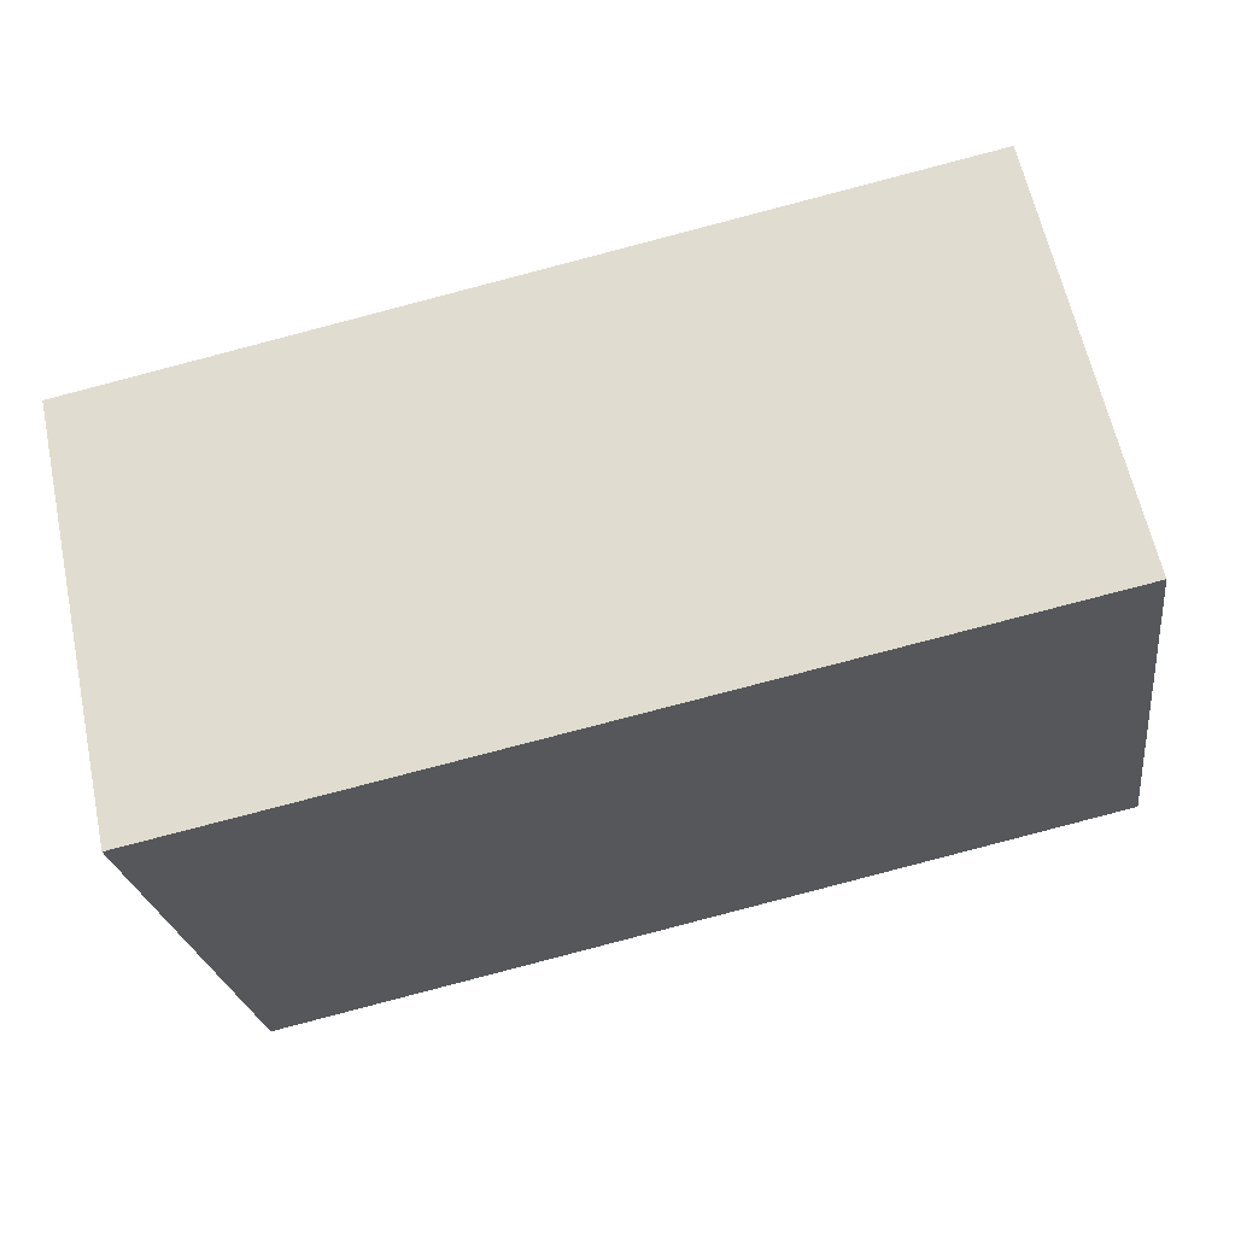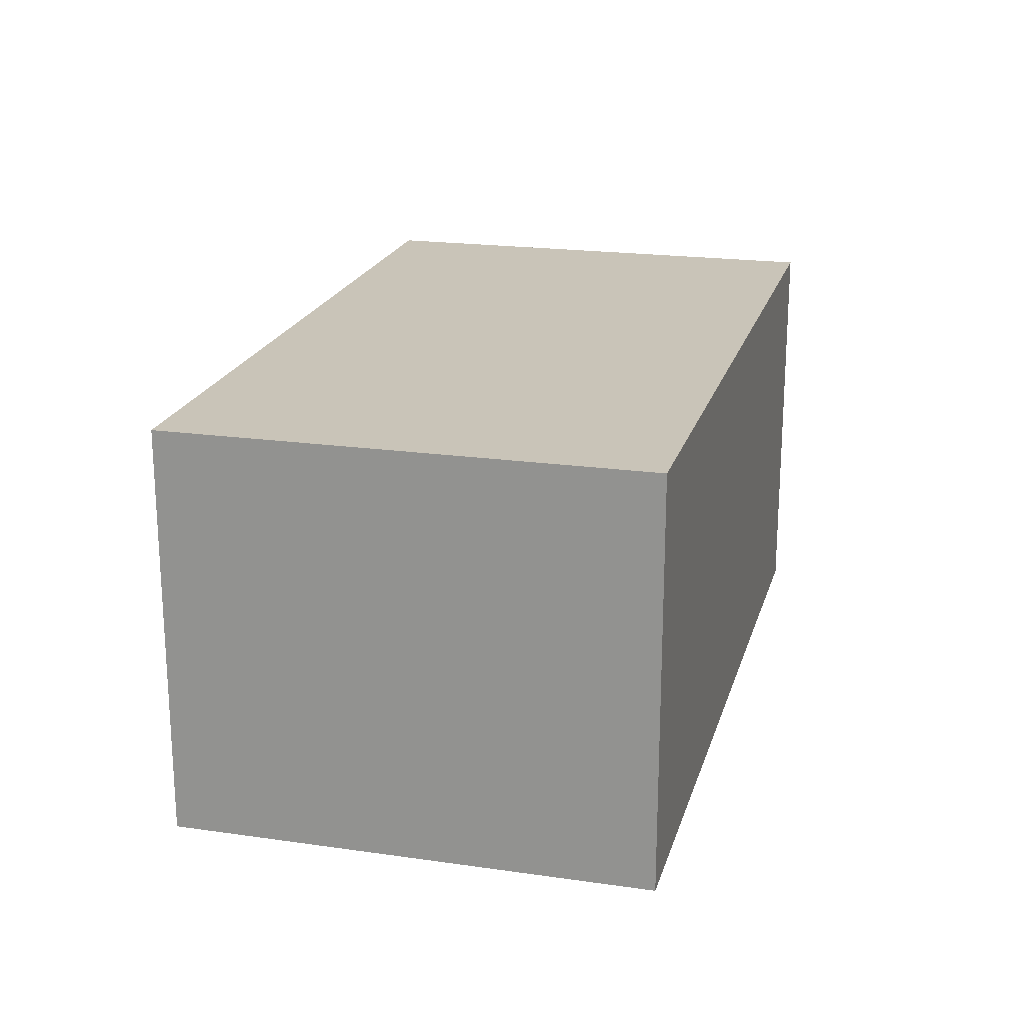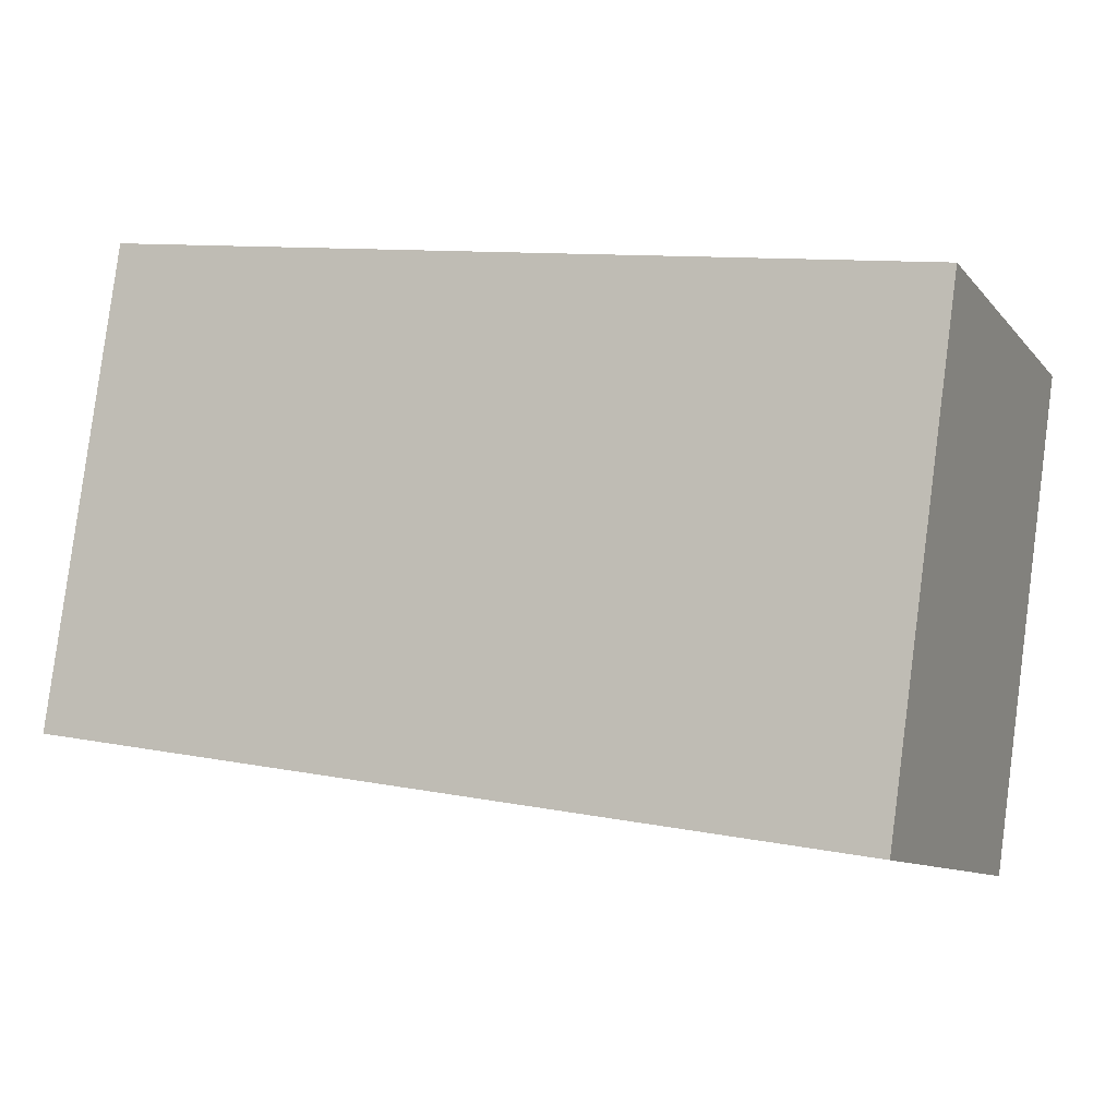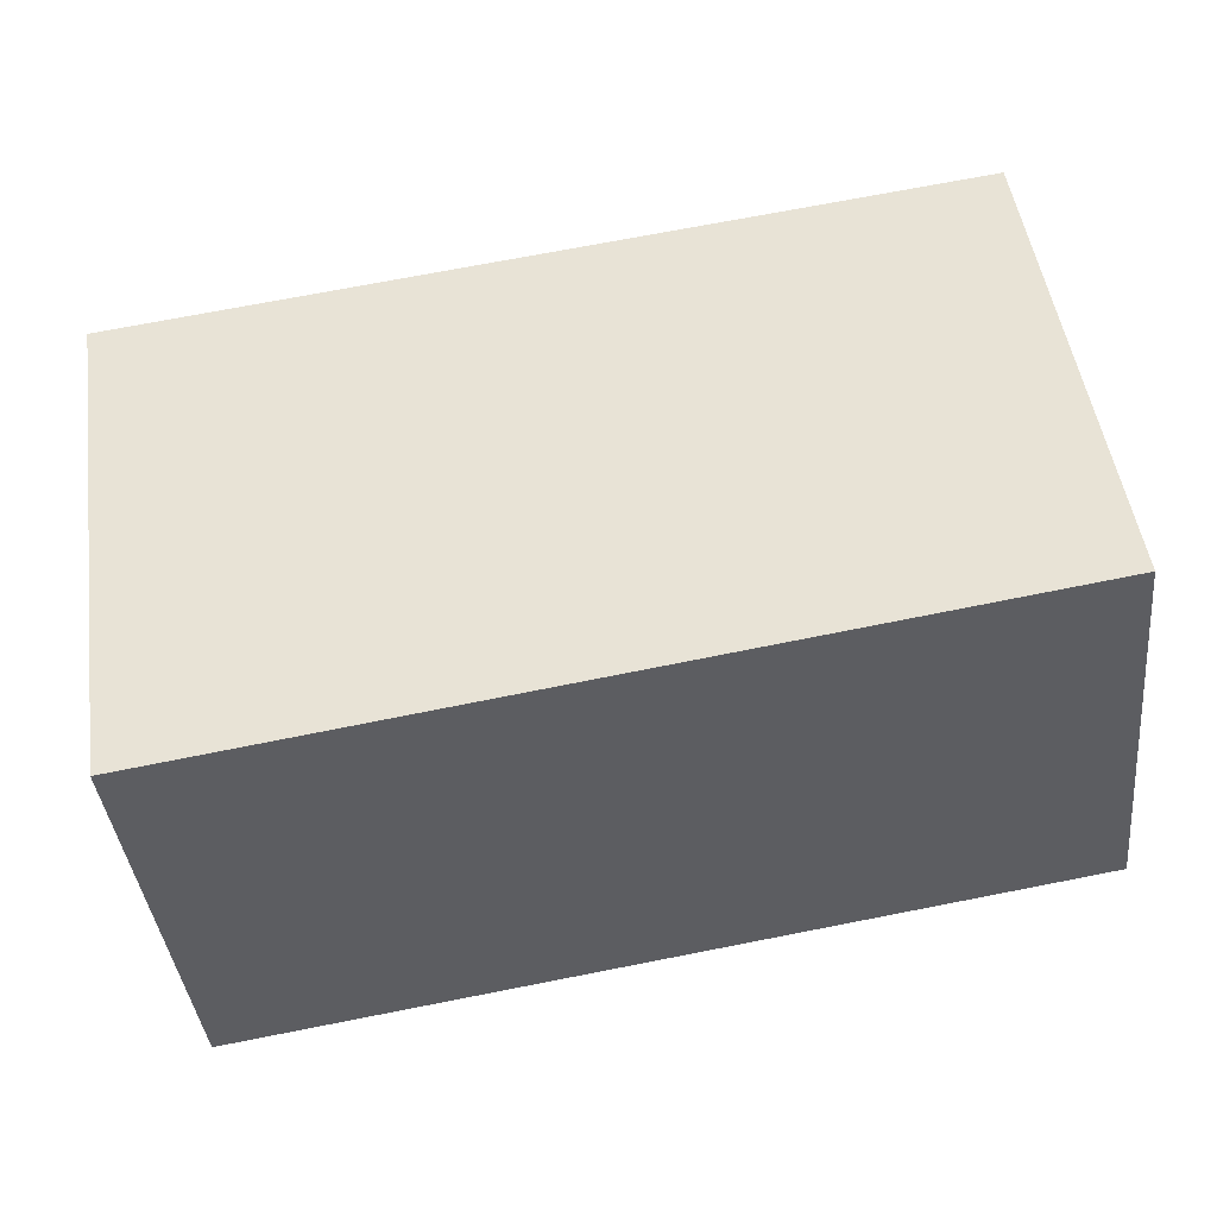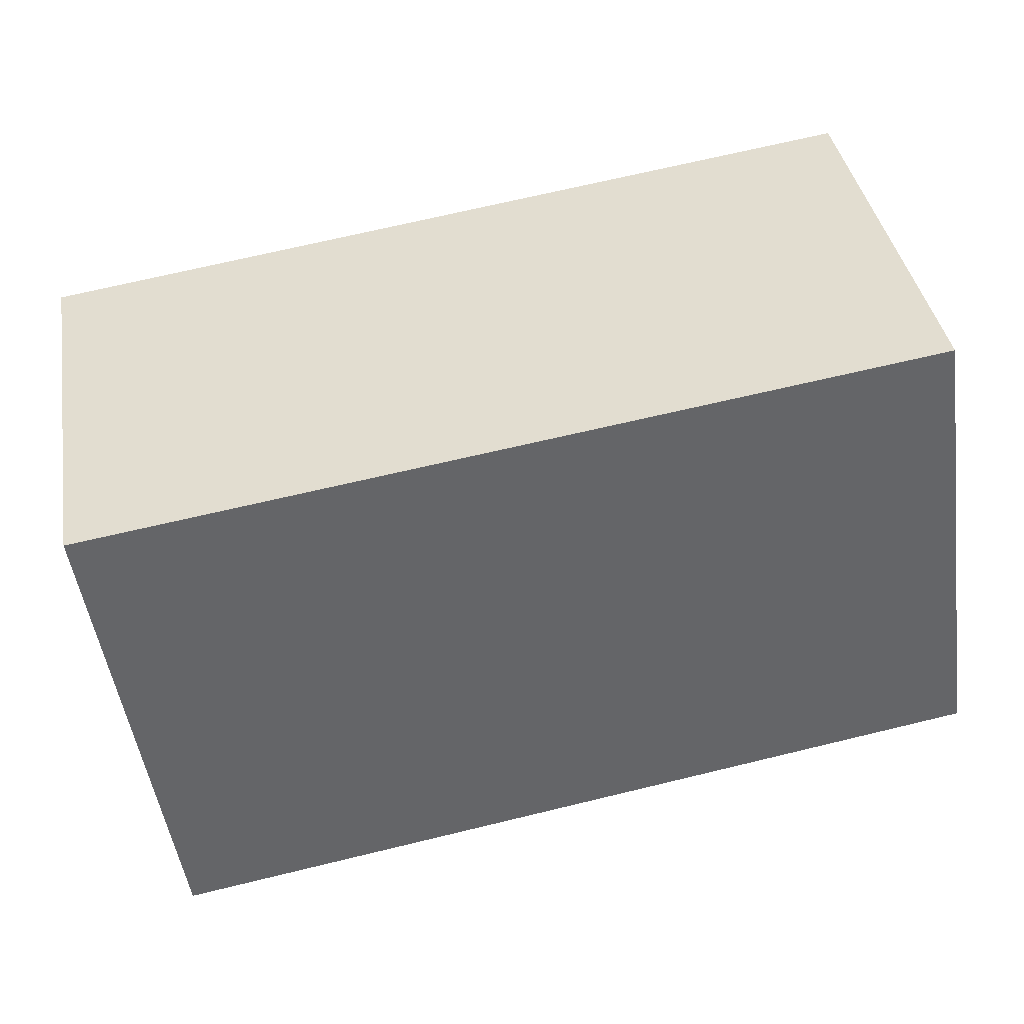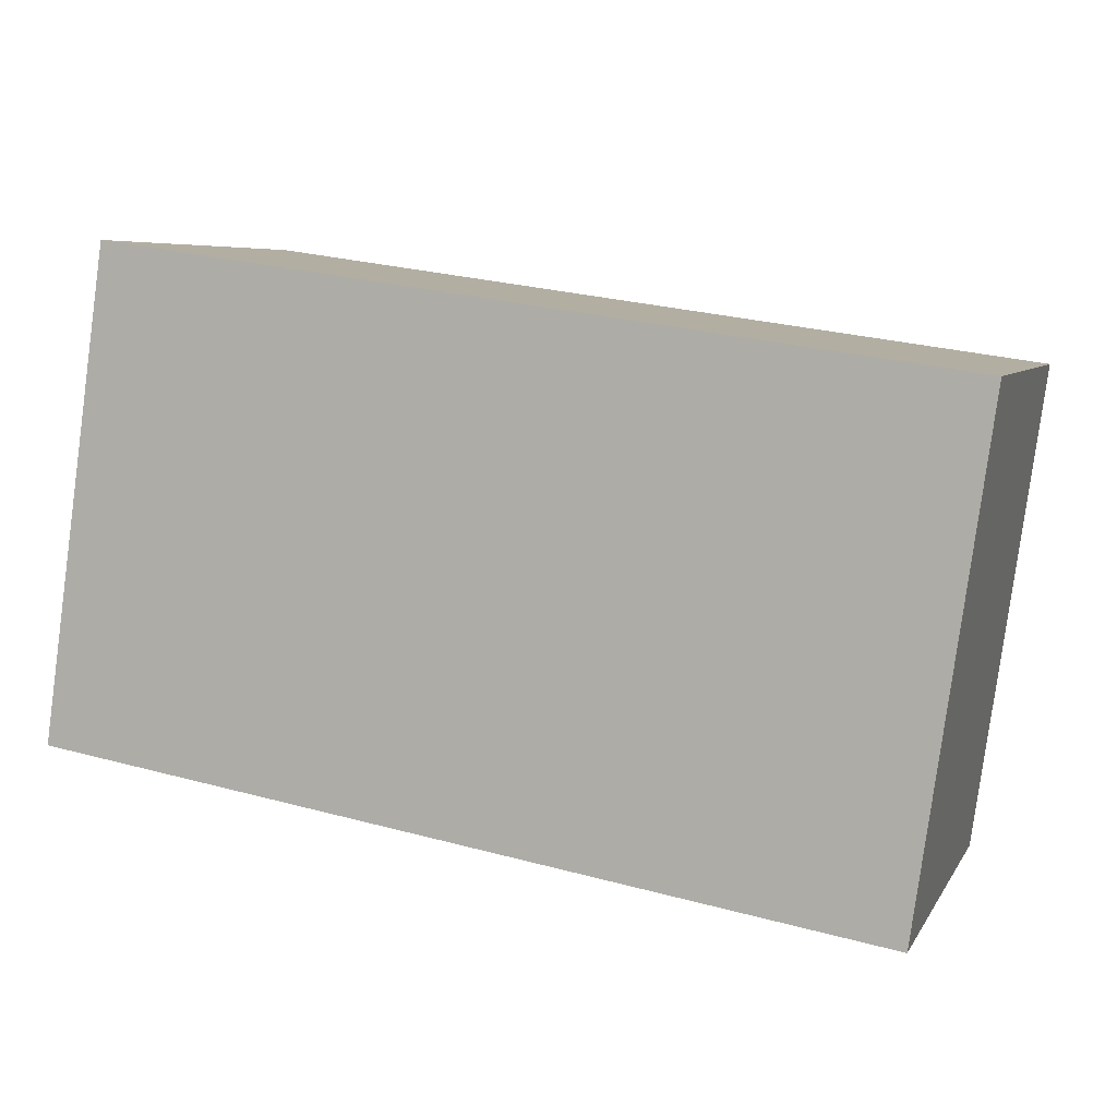
<metadata>
{"format":"obj","ext":"obj","renderer":"f3d","projection":"perspective","resolution":1024,"background":"white","views":[{"elev":63.1,"azim":167.9,"up":"+Z"},{"elev":20.1,"azim":-67.1,"up":"+Y"},{"elev":-9.8,"azim":22.8,"up":"+Z"},{"elev":-39.8,"azim":-174.0,"up":"+Z"},{"elev":39.1,"azim":170.3,"up":"+Z"},{"elev":6.3,"azim":17.4,"up":"+Z"}]}
</metadata>
<code>
v  0.417 2.518 2.914
v  1.048 2.518 -0.169
v  0 2.518 1.542e-16
v  5.024 2.518 -0.81
v  5.448 2.518 2.194
v  5.271 2.518 0.938
v  5.024 4.96e-17 -0.81
v  1.048 1.035e-17 -0.169
v  0 0 0
v  0.417 -1.784e-16 2.914
v  5.448 -1.343e-16 2.194
v  5.271 -5.744e-17 0.938
g defaultobject
f 1 2 3
f 2 1 4
f 4 1 5
f 4 5 6
f 7 2 4
f 2 7 8
f 2 8 3
f 3 8 9
f 9 1 3
f 1 9 10
f 10 5 1
f 5 10 11
f 6 7 4
f 7 6 5
f 7 5 12
f 12 5 11
f 8 10 9
f 10 8 7
f 10 7 11
f 11 7 12

</code>
